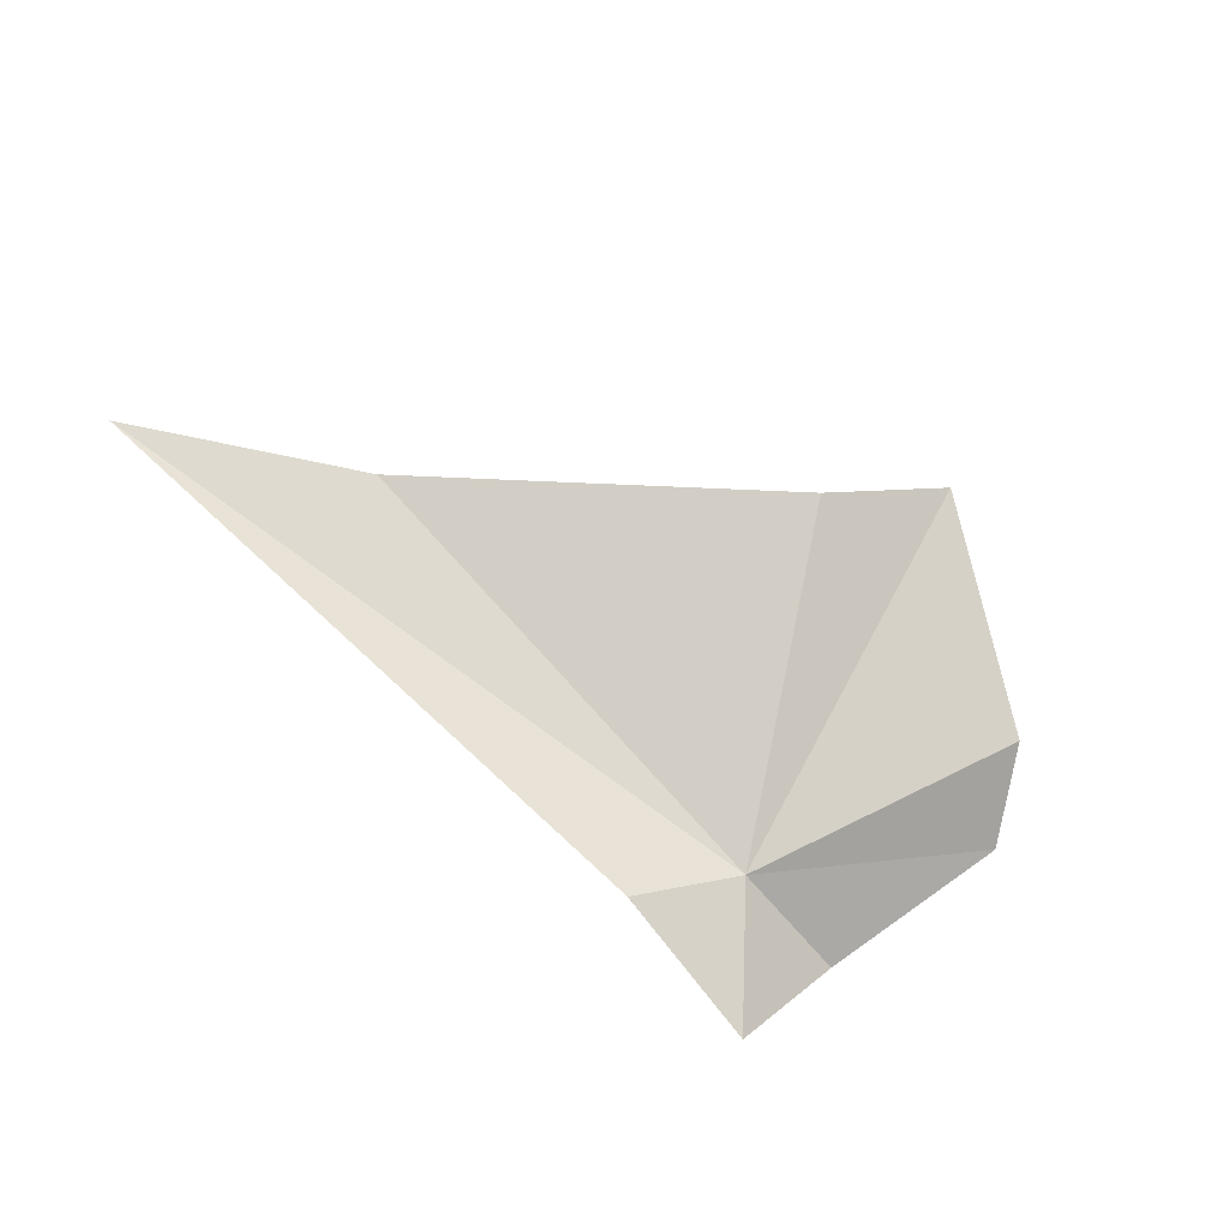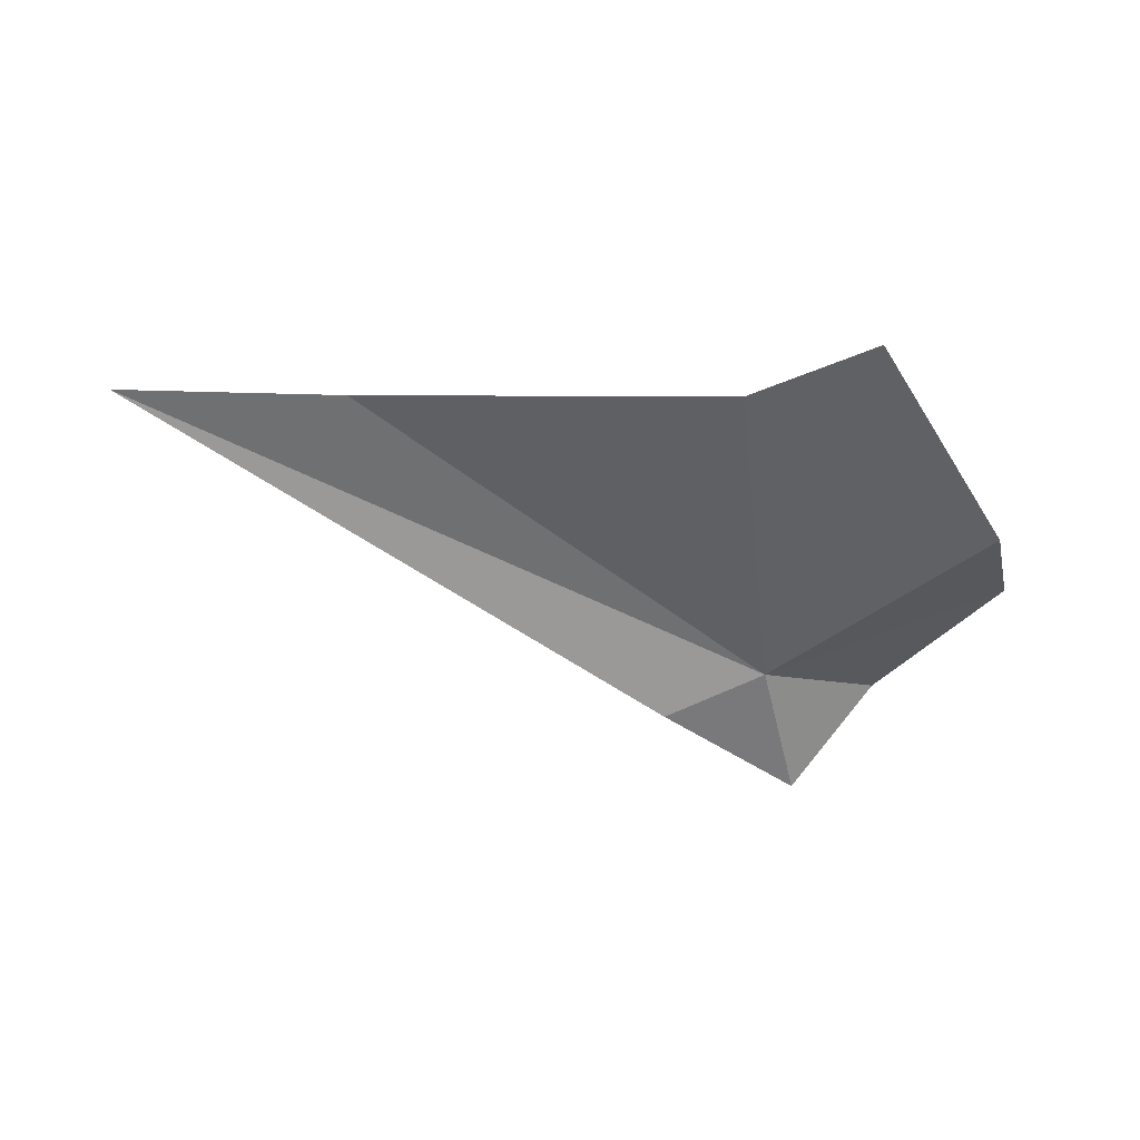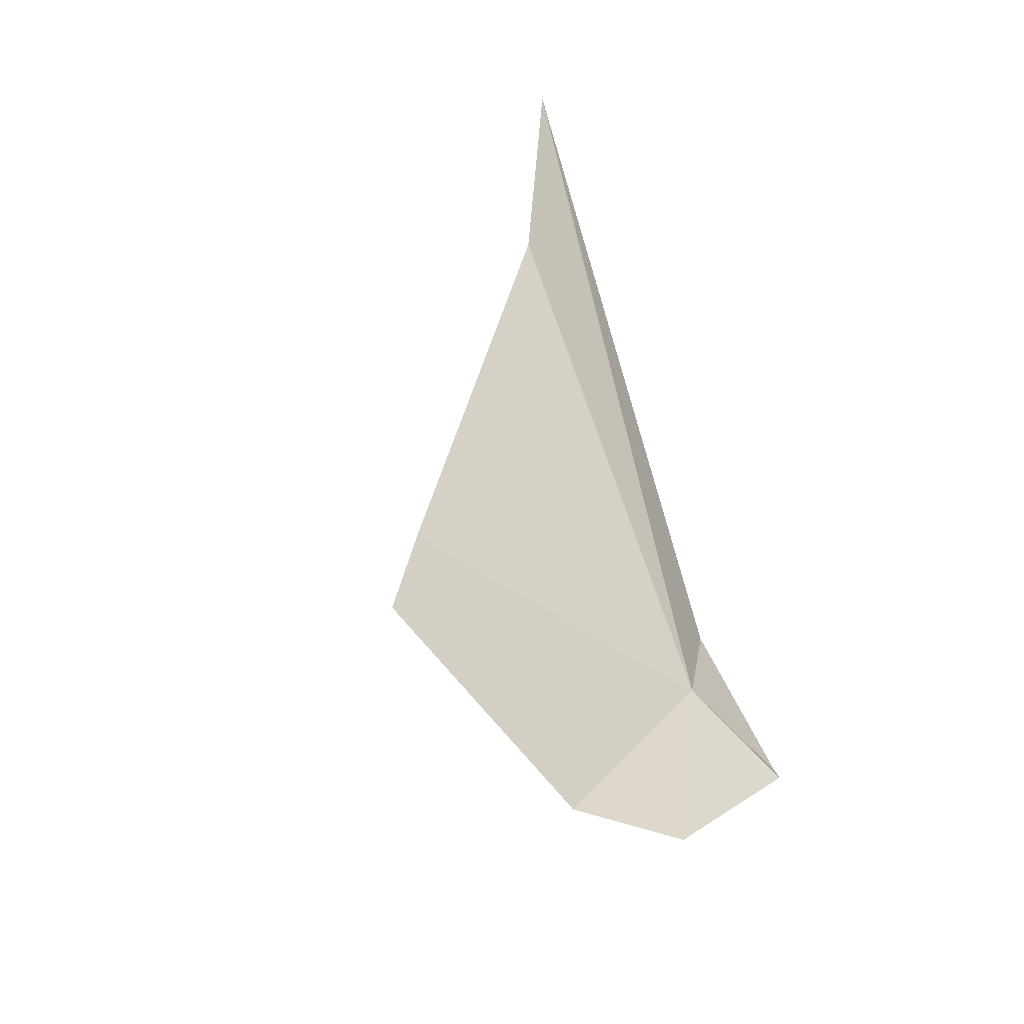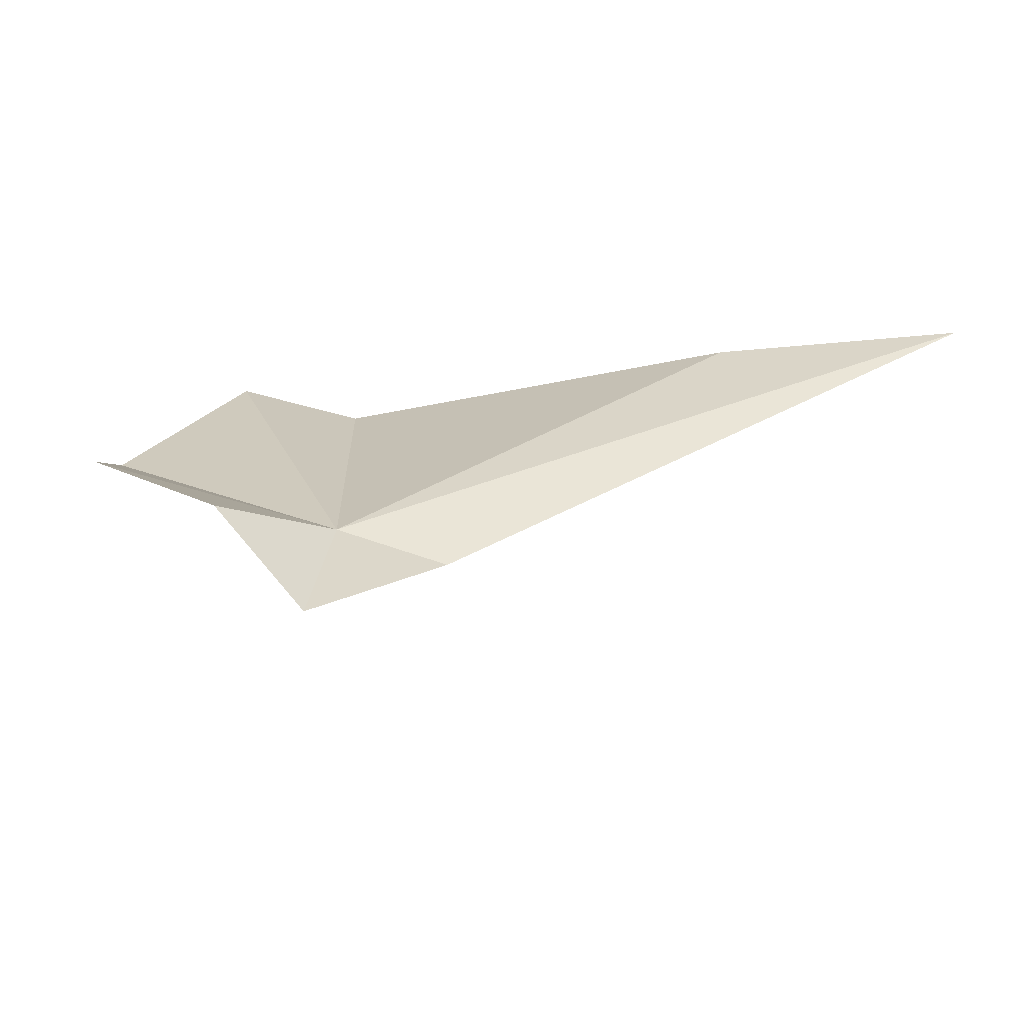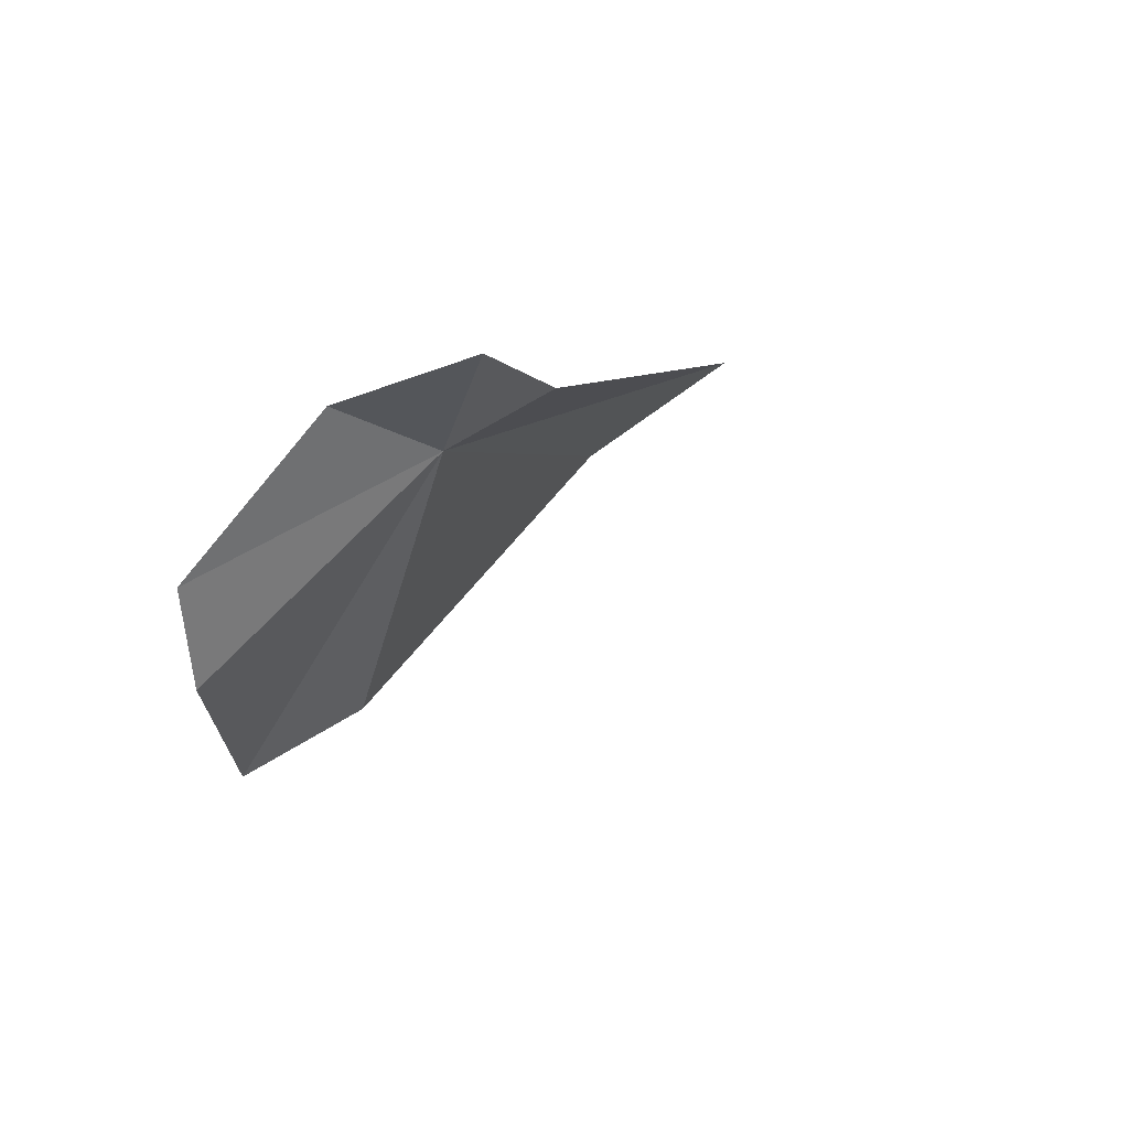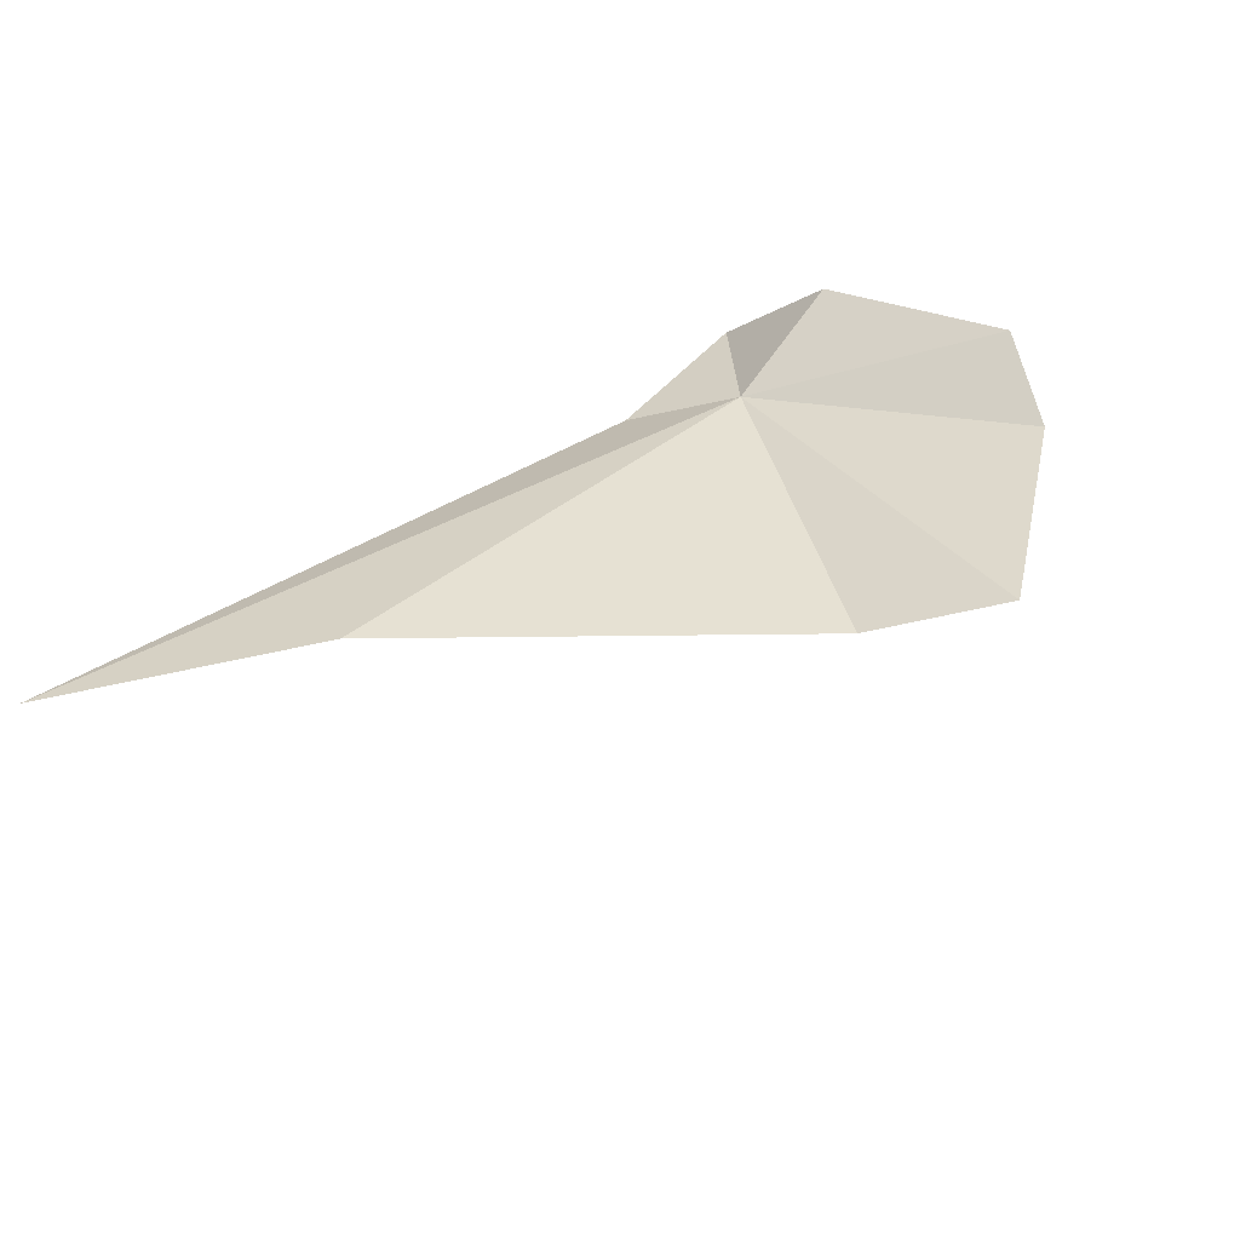
<metadata>
{"format":"obj","ext":"obj","renderer":"f3d","projection":"perspective","resolution":1024,"background":"white","views":[{"elev":-57.4,"azim":145.7,"up":"+Y"},{"elev":-7.2,"azim":169.7,"up":"+Y"},{"elev":45.2,"azim":-109.5,"up":"+Y"},{"elev":-20.3,"azim":-21.0,"up":"+Y"},{"elev":5.4,"azim":-43.0,"up":"+Z"},{"elev":80.0,"azim":144.1,"up":"+Y"}]}
</metadata>
<code>
v -9.009 14.96 17.96
v -9.562 15.16 17.69
v -9.333 14.94 18.07
v -8.782 15.55 17.3
v -7.91 15.64 17.9
v -8.771 14.85 18.1
v -7.316 15.69 18.16
v -9.138 14.67 18.17
v -9.459 15.25 17.45
v -9.072 15.65 17.15
f 1 2 3
f 1 5 4
f 1 6 7
f 1 7 5
f 1 3 8
f 1 10 9
f 1 8 6
f 1 9 2
f 1 4 10

</code>
